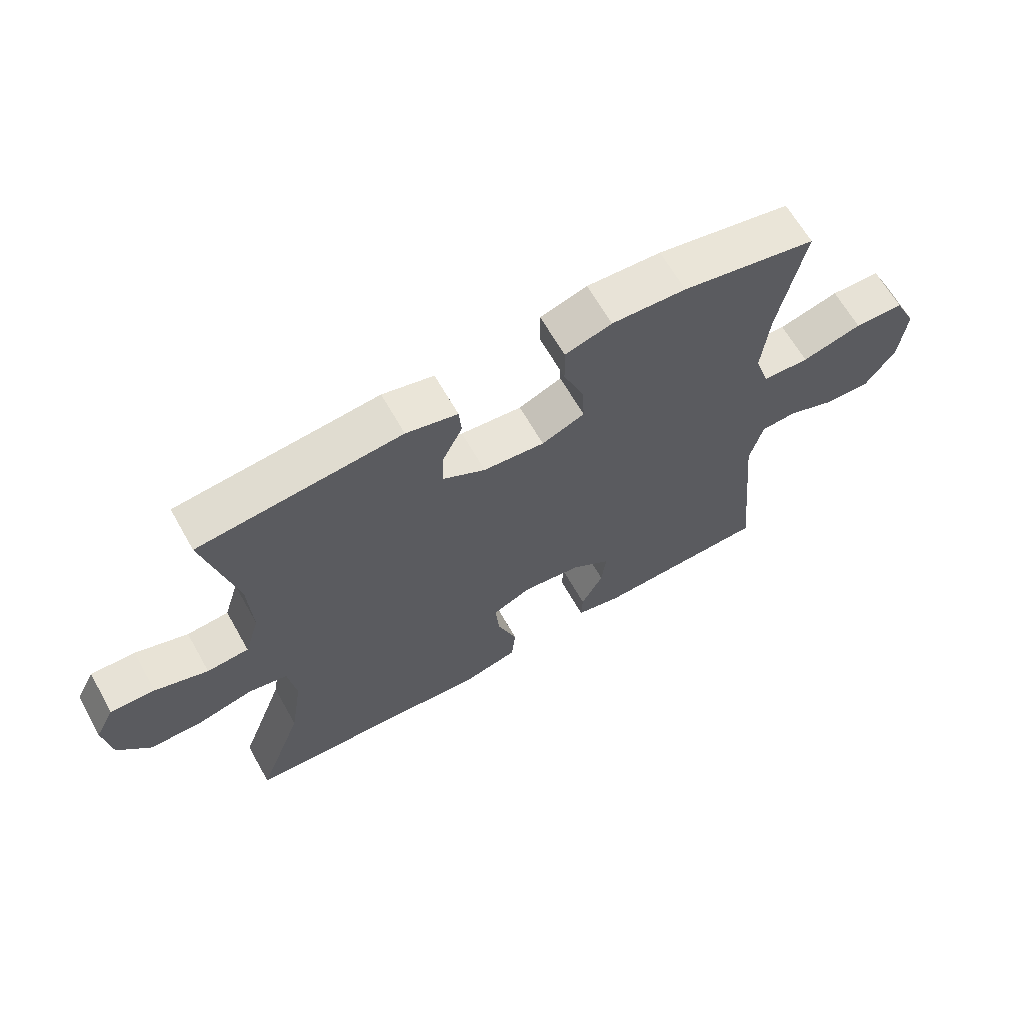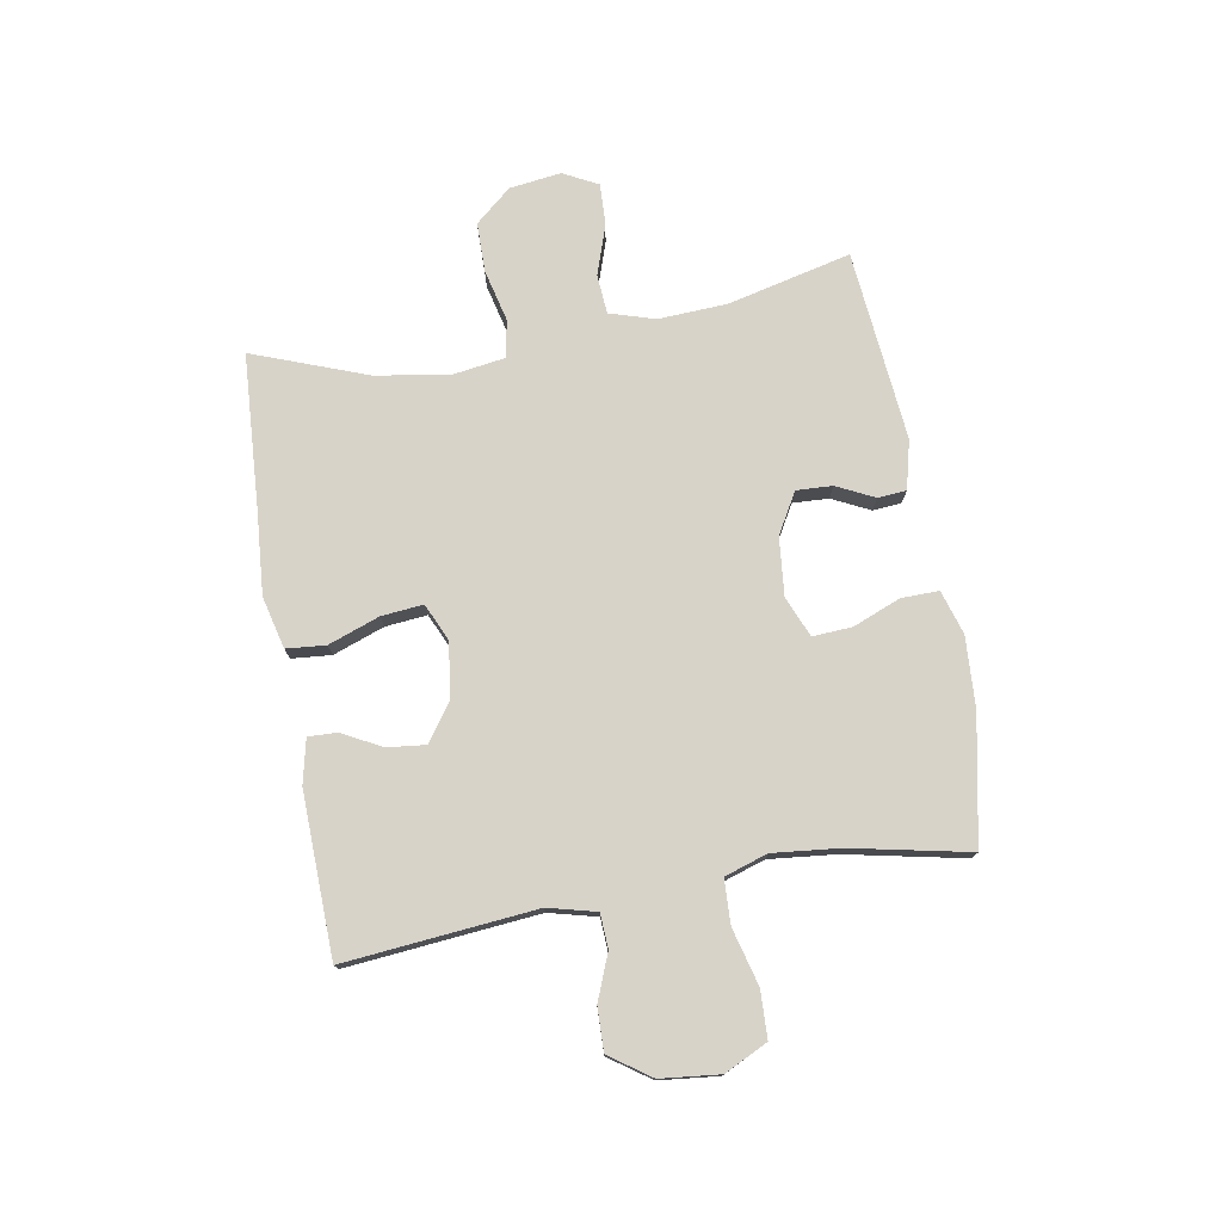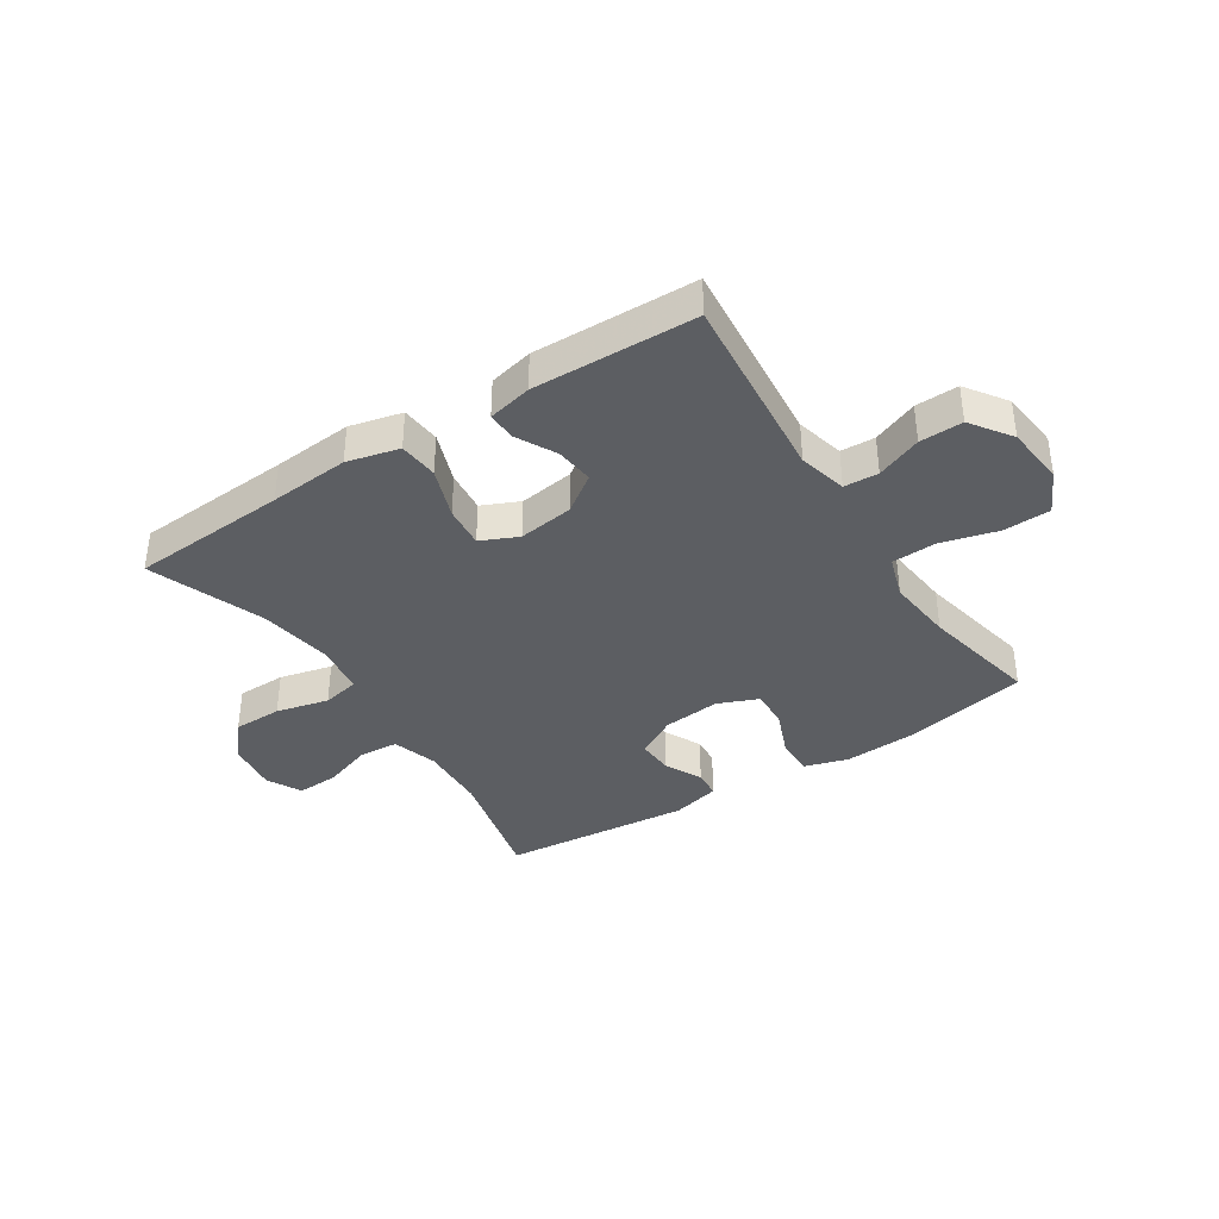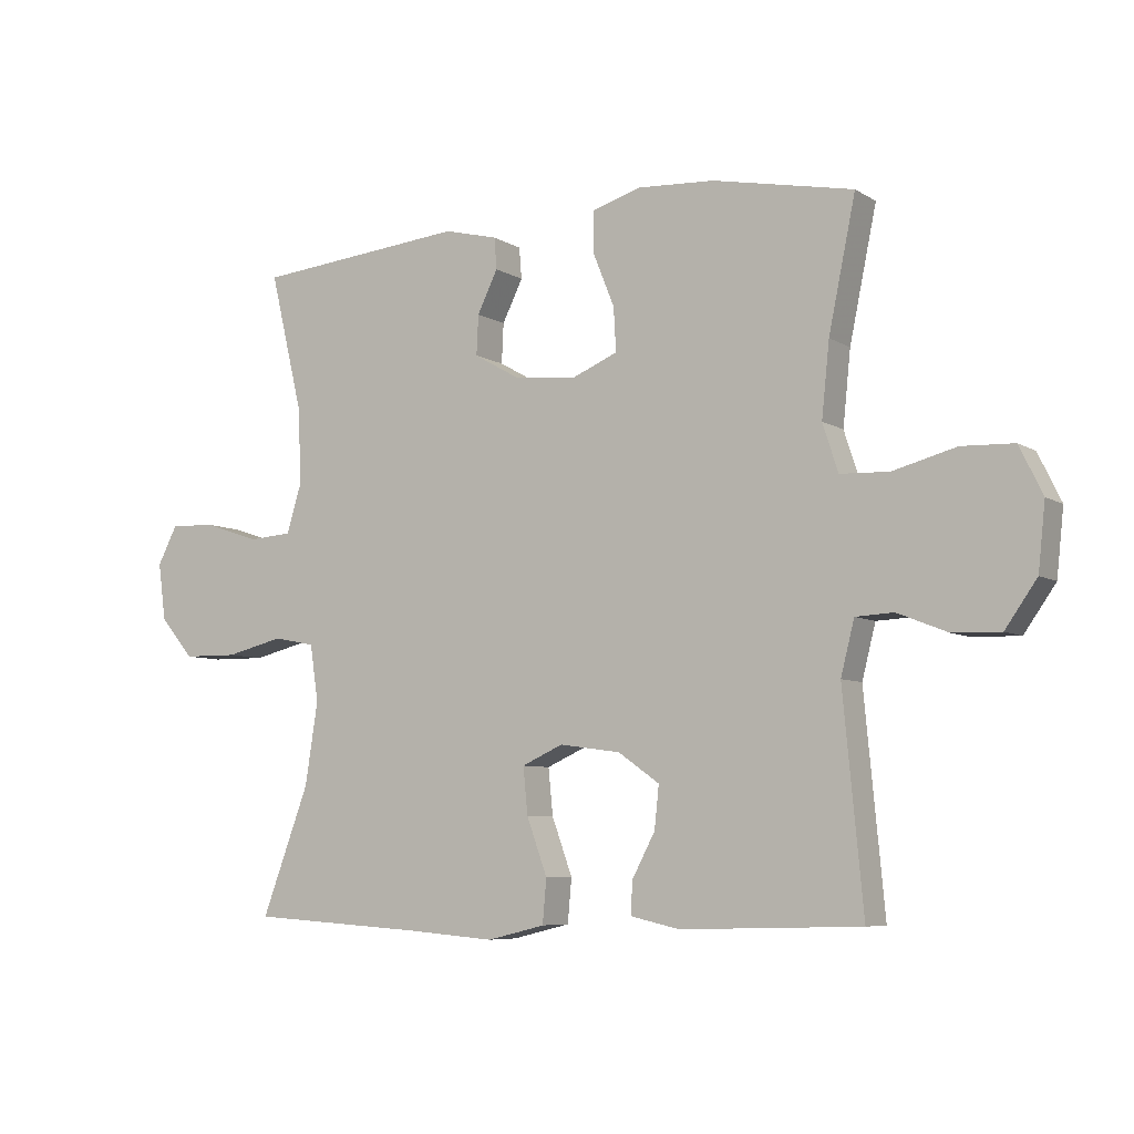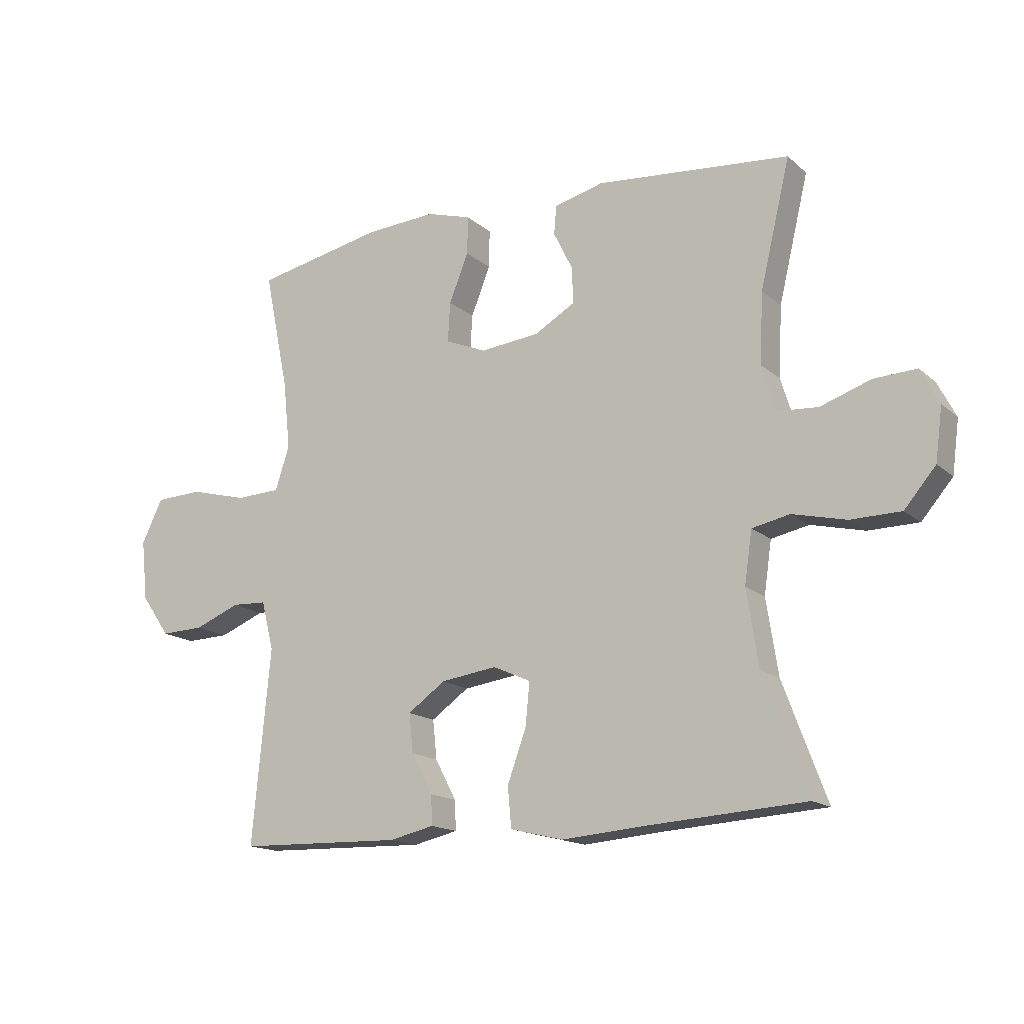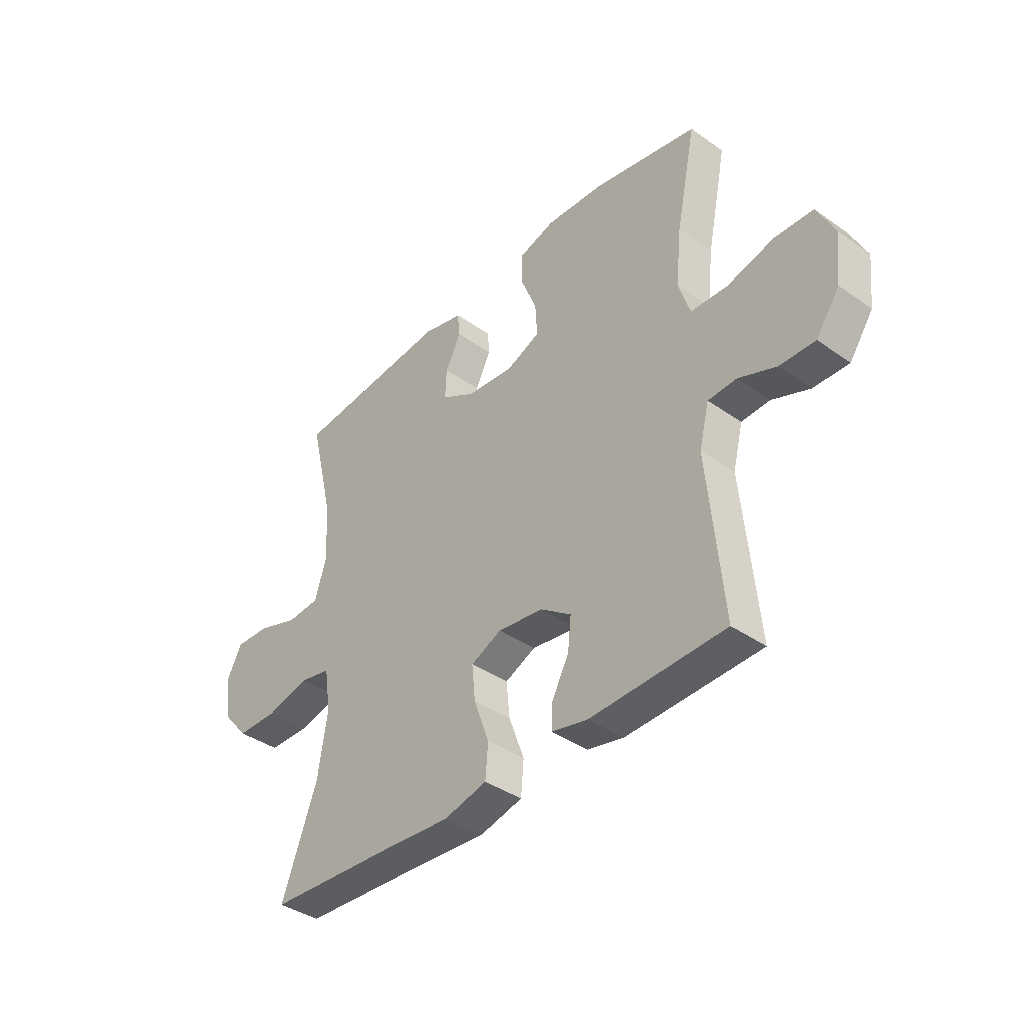
<metadata>
{"format":"obj","ext":"obj","renderer":"f3d","projection":"perspective","resolution":1024,"background":"white","views":[{"elev":64.9,"azim":150.5,"up":"+Z"},{"elev":76.0,"azim":-99.9,"up":"+Y"},{"elev":-37.7,"azim":-147.1,"up":"+Y"},{"elev":-6.7,"azim":-149.0,"up":"+Z"},{"elev":-15.8,"azim":30.9,"up":"+Z"},{"elev":-39.3,"azim":-131.3,"up":"+Z"}]}
</metadata>
<code>
v 0.5 0.07 -0.5
v 0.229 0.07 -0.517
v 0.091 0.07 -0.528
v 0.001 0.07 -0.506
v -0.005 0.07 -0.438
v 0.027 0.07 -0.35
v 0.034 0.07 -0.278
v -0.03 0.07 -0.249
v -0.125 0.07 -0.262
v -0.189 0.07 -0.307
v -0.182 0.07 -0.373
v -0.146 0.07 -0.441
v -0.144 0.07 -0.491
v -0.22 0.07 -0.508
v -0.5 0.07 -0.5
v -0.469 0.07 -0.171
v -0.49 0.07 -0.088
v -0.549 0.07 -0.085
v -0.627 0.07 -0.116
v -0.701 0.07 -0.118
v -0.75 0.07 -0.048
v -0.761 0.07 0.054
v -0.725 0.07 0.128
v -0.644 0.07 0.131
v -0.546 0.07 0.105
v -0.47 0.07 0.108
v -0.446 0.07 0.182
v -0.458 0.07 0.297
v -0.5 0.07 0.5
v -0.281 0.07 0.544
v -0.16 0.07 0.551
v -0.084 0.07 0.528
v -0.085 0.07 0.463
v -0.118 0.07 0.381
v -0.122 0.07 0.313
v -0.052 0.07 0.284
v 0.048 0.07 0.294
v 0.118 0.07 0.334
v 0.115 0.07 0.396
v 0.083 0.07 0.461
v 0.087 0.07 0.51
v 0.171 0.07 0.531
v 0.5 0.07 0.5
v 0.449 0.07 0.287
v 0.443 0.07 0.168
v 0.467 0.07 0.09
v 0.535 0.07 0.085
v 0.621 0.07 0.114
v 0.693 0.07 0.117
v 0.724 0.07 0.057
v 0.712 0.07 -0.032
v 0.659 0.07 -0.094
v 0.574 0.07 -0.095
v 0.483 0.07 -0.073
v 0.419 0.07 -0.086
v 0.406 0.07 -0.174
v 0.426 0.07 -0.302
v 0.5 0 -0.5
v 0.229 0 -0.517
v 0.091 0 -0.528
v 0.001 0 -0.506
v -0.005 0 -0.438
v 0.027 0 -0.35
v 0.034 0 -0.278
v -0.03 0 -0.249
v -0.125 0 -0.262
v -0.189 0 -0.307
v -0.182 0 -0.373
v -0.146 0 -0.441
v -0.144 0 -0.491
v -0.22 0 -0.508
v -0.5 0 -0.5
v -0.469 0 -0.171
v -0.49 0 -0.088
v -0.549 0 -0.085
v -0.627 0 -0.116
v -0.701 0 -0.118
v -0.75 0 -0.048
v -0.761 0 0.054
v -0.725 0 0.128
v -0.644 0 0.131
v -0.546 0 0.105
v -0.47 0 0.108
v -0.446 0 0.182
v -0.458 0 0.297
v -0.5 0 0.5
v -0.281 0 0.544
v -0.16 0 0.551
v -0.084 0 0.528
v -0.085 0 0.463
v -0.118 0 0.381
v -0.122 0 0.313
v -0.052 0 0.284
v 0.048 0 0.294
v 0.118 0 0.334
v 0.115 0 0.396
v 0.083 0 0.461
v 0.087 0 0.51
v 0.171 0 0.531
v 0.5 0 0.5
v 0.449 0 0.287
v 0.443 0 0.168
v 0.467 0 0.09
v 0.535 0 0.085
v 0.621 0 0.114
v 0.693 0 0.117
v 0.724 0 0.057
v 0.712 0 -0.032
v 0.659 0 -0.094
v 0.574 0 -0.095
v 0.483 0 -0.073
v 0.419 0 -0.086
v 0.406 0 -0.174
v 0.426 0 -0.302
f 52 53 54
f 51 52 54
f 50 51 54
f 49 50 54
f 48 49 54
f 47 48 54
f 46 47 54 55
f 45 46 55
f 44 45 55 56
f 42 43 44
f 41 42 44
f 40 41 44
f 39 40 44
f 38 39 44 56
f 32 33 34
f 31 32 34
f 30 31 34
f 29 30 34
f 28 29 34
f 27 28 34 35
f 26 27 35 36
f 23 24 25
f 22 23 25
f 21 22 25
f 20 21 25
f 19 20 25
f 18 19 25
f 17 18 25 26
f 26 36 37
f 17 26 37
f 16 17 37
f 14 15 16
f 13 14 16
f 12 13 16
f 11 12 16
f 4 5 6
f 3 4 6
f 2 3 6
f 2 6 7
f 1 2 7
f 57 1 7
f 56 57 7 8
f 38 56 8 9
f 37 38 9 10
f 16 37 10
f 10 11 16
f 111 110 109
f 111 109 108
f 111 108 107
f 111 107 106
f 111 106 105
f 111 105 104
f 112 111 104 103
f 112 103 102
f 113 112 102 101
f 101 100 99
f 101 99 98
f 101 98 97
f 101 97 96
f 113 101 96 95
f 91 90 89
f 91 89 88
f 91 88 87
f 91 87 86
f 91 86 85
f 92 91 85 84
f 93 92 84 83
f 82 81 80
f 82 80 79
f 82 79 78
f 82 78 77
f 82 77 76
f 82 76 75
f 83 82 75 74
f 94 93 83
f 94 83 74
f 94 74 73
f 73 72 71
f 73 71 70
f 73 70 69
f 73 69 68
f 63 62 61
f 63 61 60
f 63 60 59
f 64 63 59
f 64 59 58
f 64 58 114
f 65 64 114 113
f 66 65 113 95
f 67 66 95 94
f 67 94 73
f 73 68 67
f 1 58 59 2
f 2 59 60 3
f 3 60 61 4
f 4 61 62 5
f 5 62 63 6
f 6 63 64 7
f 7 64 65 8
f 8 65 66 9
f 9 66 67 10
f 10 67 68 11
f 11 68 69 12
f 12 69 70 13
f 13 70 71 14
f 14 71 72 15
f 15 72 73 16
f 16 73 74 17
f 17 74 75 18
f 18 75 76 19
f 19 76 77 20
f 20 77 78 21
f 21 78 79 22
f 22 79 80 23
f 23 80 81 24
f 24 81 82 25
f 25 82 83 26
f 26 83 84 27
f 27 84 85 28
f 28 85 86 29
f 29 86 87 30
f 30 87 88 31
f 31 88 89 32
f 32 89 90 33
f 33 90 91 34
f 34 91 92 35
f 35 92 93 36
f 36 93 94 37
f 37 94 95 38
f 38 95 96 39
f 39 96 97 40
f 40 97 98 41
f 41 98 99 42
f 42 99 100 43
f 43 100 101 44
f 44 101 102 45
f 45 102 103 46
f 46 103 104 47
f 47 104 105 48
f 48 105 106 49
f 49 106 107 50
f 50 107 108 51
f 51 108 109 52
f 52 109 110 53
f 53 110 111 54
f 54 111 112 55
f 55 112 113 56
f 56 113 114 57
f 57 114 58 1

</code>
